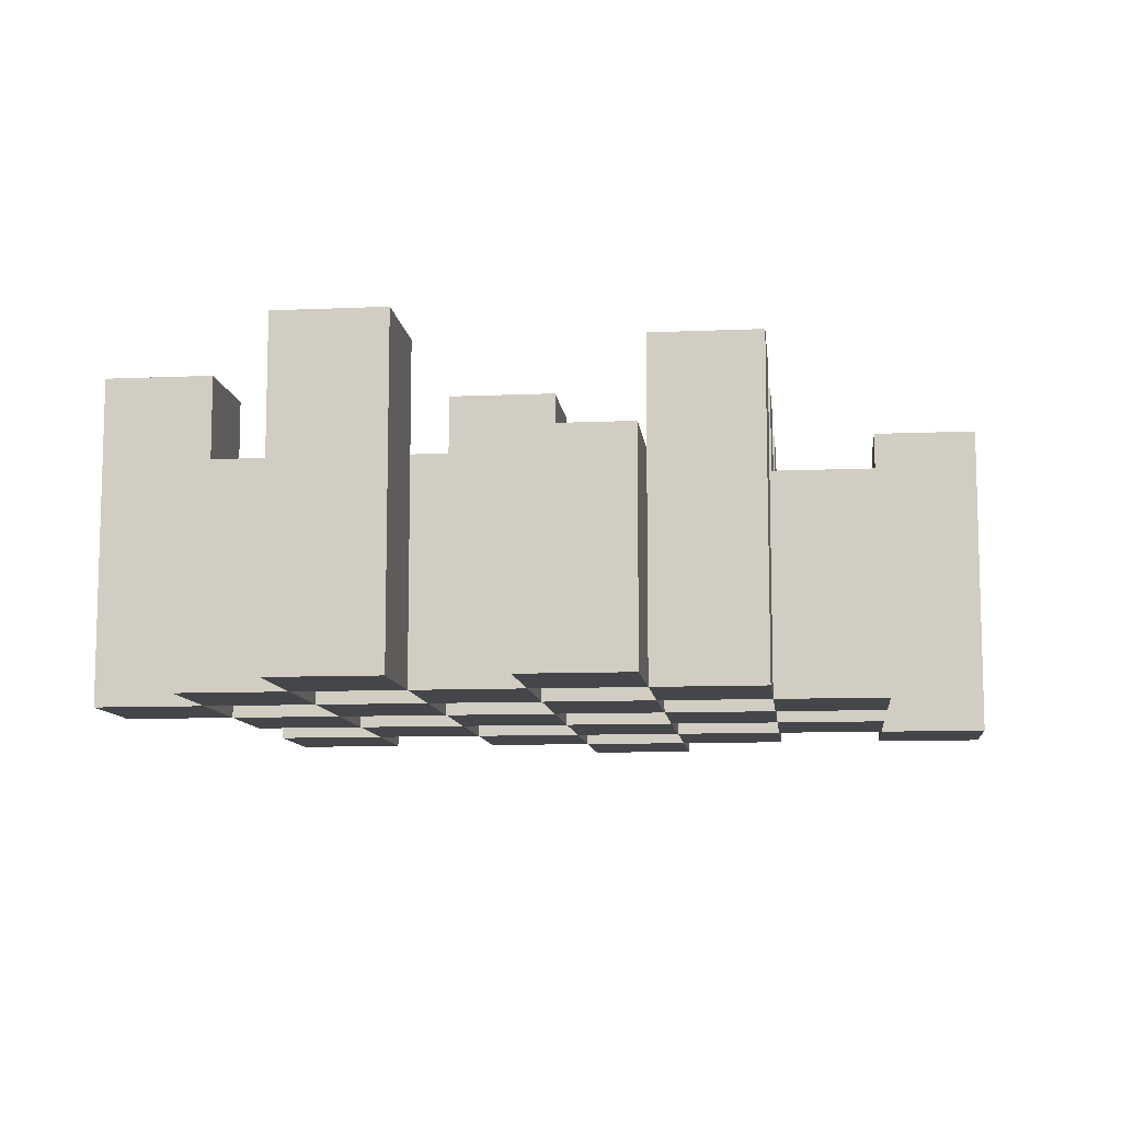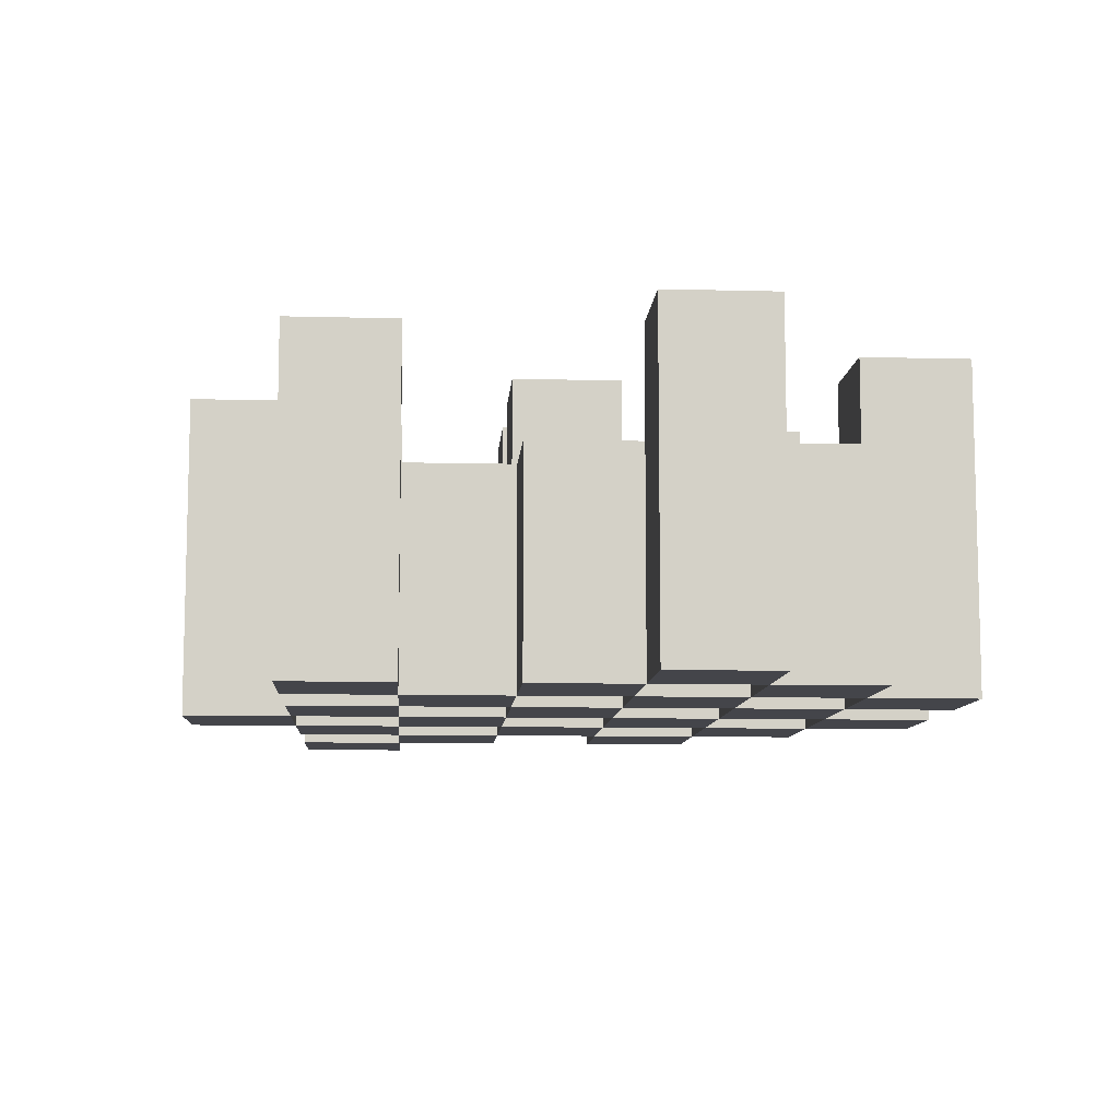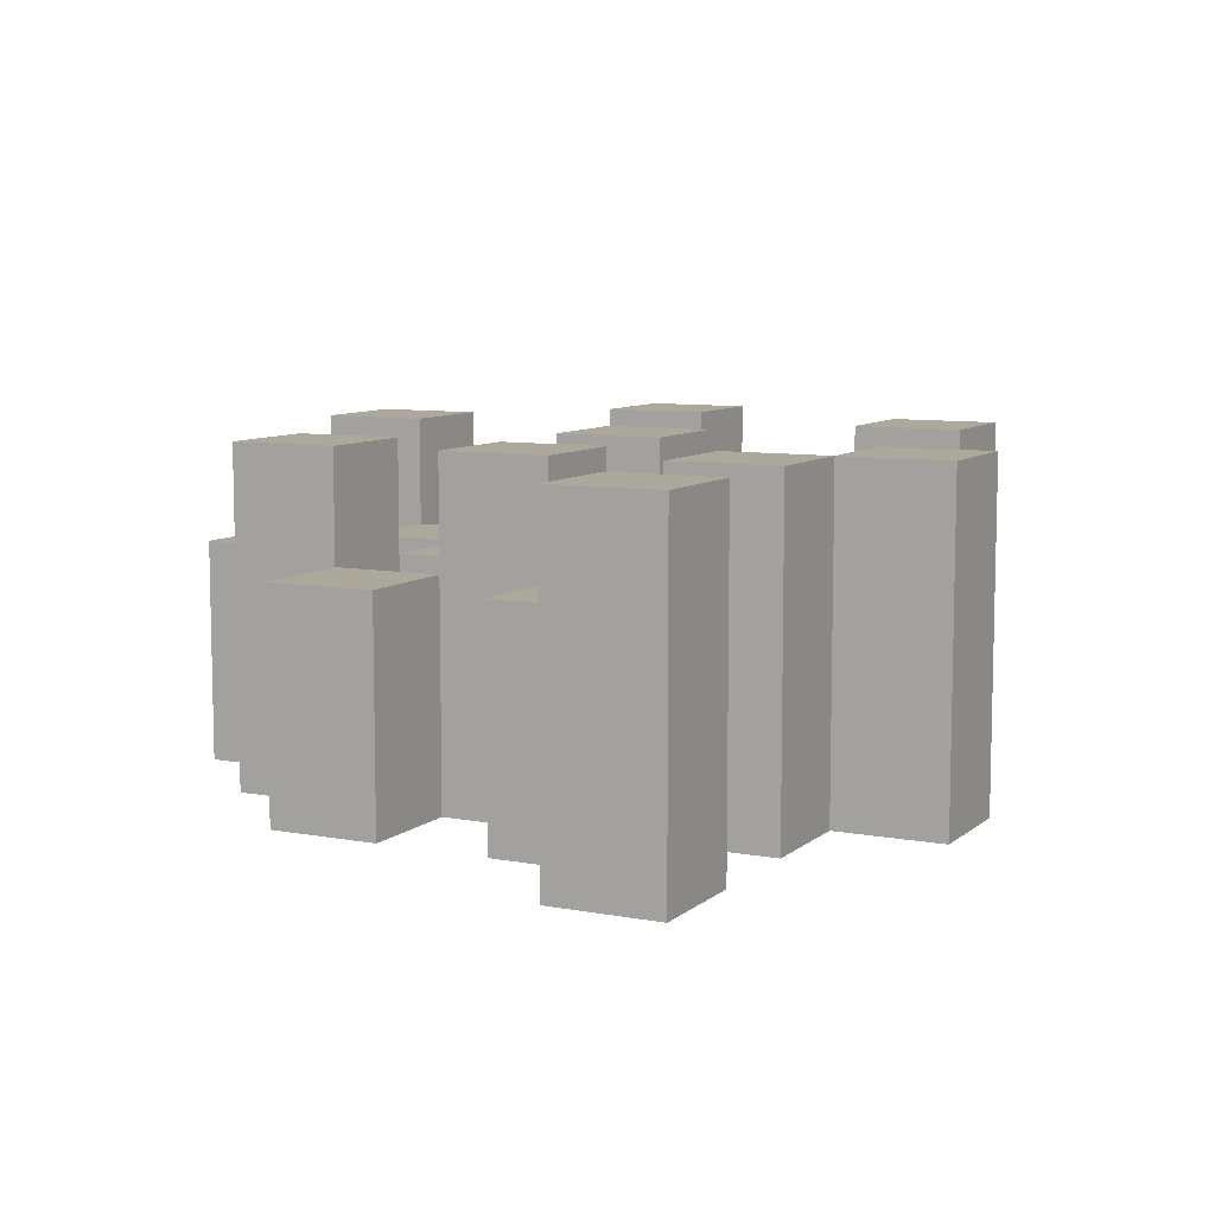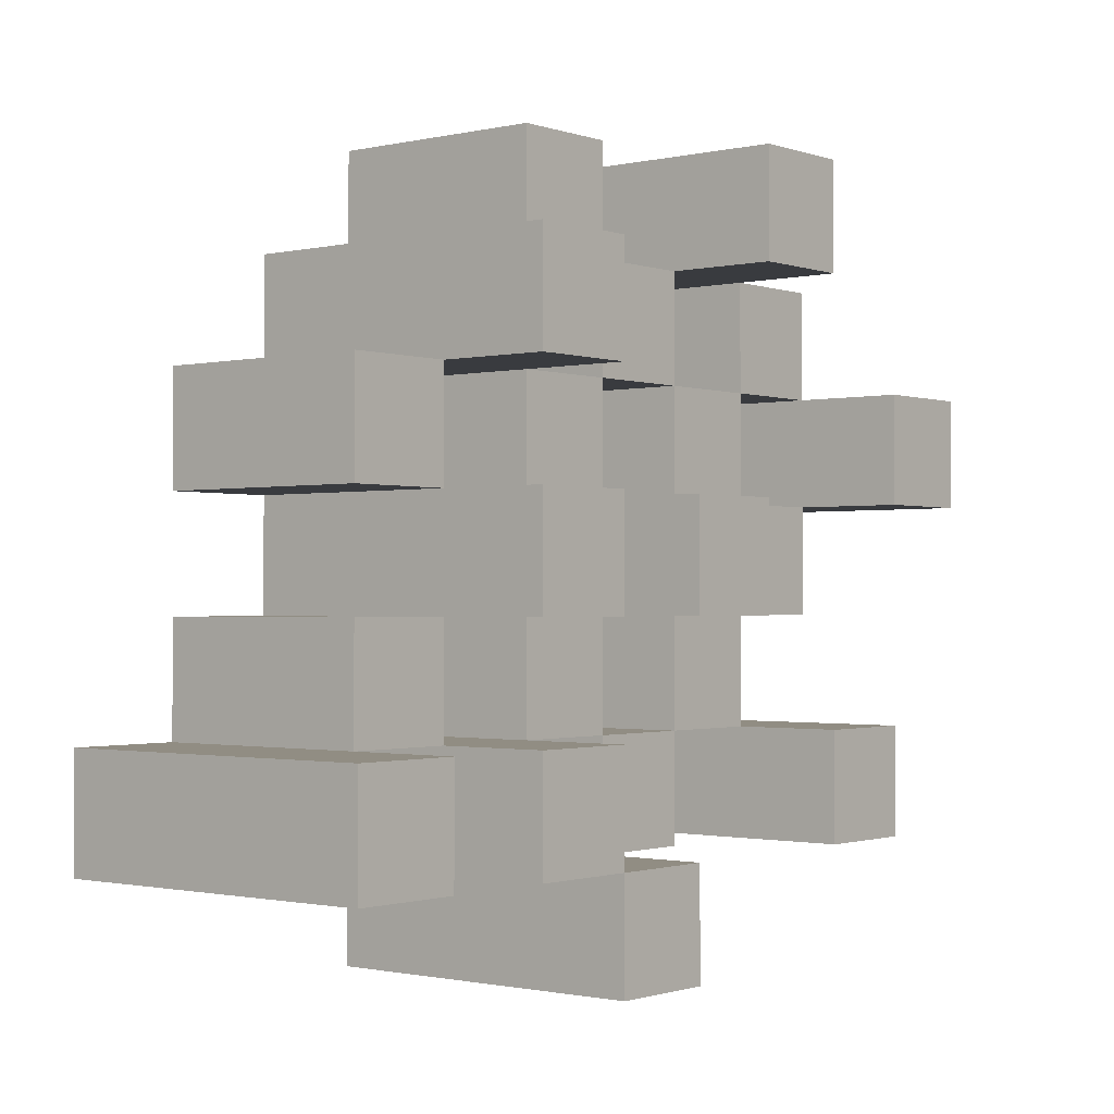
<metadata>
{"format":"obj","ext":"obj","renderer":"f3d","projection":"perspective","resolution":1024,"background":"white","views":[{"elev":-9.9,"azim":6.4,"up":"+Y"},{"elev":-9.3,"azim":-93.9,"up":"+Y"},{"elev":8.5,"azim":117.0,"up":"+Y"},{"elev":-1.1,"azim":129.3,"up":"+Z"}]}
</metadata>
<code>
o
v -14.8 0.9 16.5
v -14.8 0.9 16.4
v -14.8 1.2 16.5
v -14.8 1.2 16.4
v -14.7 0.9 16.6
v -14.7 0.9 16.5
v -14.7 0.9 16.4
v -14.7 0.9 16.3
v -14.7 0.9 16.2
v -14.7 0.9 16.1
v -14.7 1.1 16.6
v -14.7 1.1 16.5
v -14.7 1.1 16.4
v -14.7 1.1 16.3
v -14.7 1.2 16.2
v -14.7 1.2 16.1
v -14.6 0.9 16.7
v -14.6 0.9 16.6
v -14.6 0.9 16.5
v -14.6 0.9 16.4
v -14.6 0.9 16.3
v -14.6 0.9 16.2
v -14.6 1.1 16.6
v -14.6 1.1 16.5
v -14.6 1.1 16.4
v -14.6 1.1 16.3
v -14.6 1.1 16.2
v -14.6 1.2 16.7
v -14.6 1.2 16.6
v -14.5 0.9 16.6
v -14.5 0.9 16.5
v -14.5 0.9 16.4
v -14.5 0.9 16.3
v -14.5 0.9 16.2
v -14.5 0.9 16.1
v -14.5 1.1 16.6
v -14.5 1.1 16.5
v -14.5 1.1 16.4
v -14.5 1.1 16.3
v -14.5 1.1 16.2
v -14.5 1.1 16.1
v -14.5 1.2 16.4
v -14.5 1.2 16.3
v -14.4 0.9 16.7
v -14.4 0.9 16.6
v -14.4 0.9 16.5
v -14.4 0.9 16.4
v -14.4 0.9 16.3
v -14.4 0.9 16.2
v -14.4 0.9 16.1
v -14.4 0.9 16
v -14.4 1.1 16.7
v -14.4 1.1 16.6
v -14.4 1.1 16.5
v -14.4 1.1 16.4
v -14.4 1.1 16.3
v -14.4 1.1 16.2
v -14.4 1.1 16.1
v -14.4 1.2 16.1
v -14.4 1.2 16
v -14.3 0.9 16.6
v -14.3 0.9 16.5
v -14.3 0.9 16.4
v -14.3 0.9 16.3
v -14.3 0.9 16.2
v -14.3 0.9 16.1
v -14.3 1.1 16.6
v -14.3 1.1 16.5
v -14.3 1.1 16.4
v -14.3 1.1 16.3
v -14.3 1.1 16.2
v -14.3 1.2 16.6
v -14.3 1.2 16.5
v -14.3 1.2 16.4
v -14.3 1.2 16.3
v -14.3 1.2 16.2
v -14.3 1.2 16.1
v -14.2 0.9 16.5
v -14.2 0.9 16.4
v -14.2 0.9 16.3
v -14.2 0.9 16.2
v -14.2 1.1 16.5
v -14.2 1.1 16.4
v -14.2 1.1 16.3
v -14.2 1.1 16.2
v -14.1 0.9 16.2
v -14.1 0.9 16.1
v -14.1 1.1 16.2
v -14.1 1.2 16.2
v -14.1 1.2 16.1
v -14.7 0.9 16.5
v -14.7 0.9 16.4
v -14.7 1.1 16.5
v -14.7 1.1 16.4
v -14.7 1.2 16.5
v -14.7 1.2 16.4
v -14.6 0.9 16.6
v -14.6 0.9 16.5
v -14.6 0.9 16.4
v -14.6 0.9 16.3
v -14.6 0.9 16.2
v -14.6 0.9 16.1
v -14.6 1.1 16.6
v -14.6 1.1 16.5
v -14.6 1.1 16.4
v -14.6 1.1 16.3
v -14.6 1.1 16.2
v -14.6 1.2 16.2
v -14.6 1.2 16.1
v -14.5 0.9 16.7
v -14.5 0.9 16.6
v -14.5 0.9 16.5
v -14.5 0.9 16.4
v -14.5 0.9 16.3
v -14.5 0.9 16.2
v -14.5 1.1 16.6
v -14.5 1.1 16.5
v -14.5 1.1 16.4
v -14.5 1.1 16.3
v -14.5 1.1 16.2
v -14.5 1.2 16.7
v -14.5 1.2 16.6
v -14.4 0.9 16.6
v -14.4 0.9 16.5
v -14.4 0.9 16.4
v -14.4 0.9 16.3
v -14.4 0.9 16.2
v -14.4 0.9 16.1
v -14.4 1.1 16.6
v -14.4 1.1 16.5
v -14.4 1.1 16.4
v -14.4 1.1 16.3
v -14.4 1.1 16.2
v -14.4 1.1 16.1
v -14.4 1.2 16.4
v -14.4 1.2 16.3
v -14.3 0.9 16.7
v -14.3 0.9 16.6
v -14.3 0.9 16.5
v -14.3 0.9 16.4
v -14.3 0.9 16.3
v -14.3 0.9 16.2
v -14.3 0.9 16.1
v -14.3 0.9 16
v -14.3 1.1 16.7
v -14.3 1.1 16.6
v -14.3 1.1 16.5
v -14.3 1.1 16.4
v -14.3 1.1 16.3
v -14.3 1.1 16.2
v -14.3 1.2 16.1
v -14.3 1.2 16
v -14.2 0.9 16.6
v -14.2 0.9 16.5
v -14.2 0.9 16.4
v -14.2 0.9 16.3
v -14.2 0.9 16.2
v -14.2 0.9 16.1
v -14.2 1.1 16.5
v -14.2 1.1 16.4
v -14.2 1.1 16.3
v -14.2 1.1 16.2
v -14.2 1.2 16.6
v -14.2 1.2 16.5
v -14.2 1.2 16.4
v -14.2 1.2 16.3
v -14.2 1.2 16.2
v -14.2 1.2 16.1
v -14.1 0.9 16.5
v -14.1 0.9 16.4
v -14.1 0.9 16.3
v -14.1 0.9 16.2
v -14.1 1.1 16.5
v -14.1 1.1 16.4
v -14.1 1.1 16.3
v -14.1 1.1 16.2
v -14 0.9 16.2
v -14 0.9 16.1
v -14 1.2 16.2
v -14 1.2 16.1
v -14.6 0.9 16.7
v -14.6 1.2 16.7
v -14.5 0.9 16.7
v -14.5 1.2 16.7
v -14.4 0.9 16.7
v -14.4 1.1 16.7
v -14.3 0.9 16.7
v -14.3 1.1 16.7
v -14.7 0.9 16.6
v -14.7 1.1 16.6
v -14.6 0.9 16.6
v -14.6 1.1 16.6
v -14.5 0.9 16.6
v -14.5 1.1 16.6
v -14.4 0.9 16.6
v -14.4 1.1 16.6
v -14.3 0.9 16.6
v -14.3 1.1 16.6
v -14.3 1.2 16.6
v -14.2 0.9 16.6
v -14.2 1.2 16.6
v -14.8 0.9 16.5
v -14.8 1.2 16.5
v -14.7 0.9 16.5
v -14.7 1.1 16.5
v -14.7 1.2 16.5
v -14.6 0.9 16.5
v -14.6 1.1 16.5
v -14.5 0.9 16.5
v -14.5 1.1 16.5
v -14.4 0.9 16.5
v -14.4 1.1 16.5
v -14.3 0.9 16.5
v -14.3 1.1 16.5
v -14.2 0.9 16.5
v -14.2 1.1 16.5
v -14.1 0.9 16.5
v -14.1 1.1 16.5
v -14.7 0.9 16.4
v -14.7 1.1 16.4
v -14.6 0.9 16.4
v -14.6 1.1 16.4
v -14.5 0.9 16.4
v -14.5 1.1 16.4
v -14.5 1.2 16.4
v -14.4 0.9 16.4
v -14.4 1.1 16.4
v -14.4 1.2 16.4
v -14.3 0.9 16.4
v -14.3 1.1 16.4
v -14.3 1.2 16.4
v -14.2 0.9 16.4
v -14.2 1.1 16.4
v -14.2 1.2 16.4
v -14.6 0.9 16.3
v -14.6 1.1 16.3
v -14.5 0.9 16.3
v -14.5 1.1 16.3
v -14.4 0.9 16.3
v -14.4 1.1 16.3
v -14.3 0.9 16.3
v -14.3 1.1 16.3
v -14.2 0.9 16.3
v -14.2 1.1 16.3
v -14.1 0.9 16.3
v -14.1 1.1 16.3
v -14.7 0.9 16.2
v -14.7 1.2 16.2
v -14.6 0.9 16.2
v -14.6 1.1 16.2
v -14.6 1.2 16.2
v -14.5 0.9 16.2
v -14.5 1.1 16.2
v -14.4 0.9 16.2
v -14.4 1.1 16.2
v -14.3 0.9 16.2
v -14.3 1.1 16.2
v -14.3 1.2 16.2
v -14.2 0.9 16.2
v -14.2 1.1 16.2
v -14.2 1.2 16.2
v -14.1 0.9 16.2
v -14.1 1.1 16.2
v -14.1 1.2 16.2
v -14 0.9 16.2
v -14 1.2 16.2
v -14.4 0.9 16.1
v -14.4 1.1 16.1
v -14.4 1.2 16.1
v -14.3 0.9 16.1
v -14.3 1.2 16.1
v -14.6 0.9 16.6
v -14.6 1.1 16.6
v -14.6 1.2 16.6
v -14.5 0.9 16.6
v -14.5 1.1 16.6
v -14.5 1.2 16.6
v -14.4 0.9 16.6
v -14.4 1.1 16.6
v -14.3 0.9 16.6
v -14.3 1.1 16.6
v -14.7 0.9 16.5
v -14.7 1.1 16.5
v -14.6 0.9 16.5
v -14.6 1.1 16.5
v -14.5 0.9 16.5
v -14.5 1.1 16.5
v -14.4 0.9 16.5
v -14.4 1.1 16.5
v -14.3 0.9 16.5
v -14.3 1.1 16.5
v -14.3 1.2 16.5
v -14.2 0.9 16.5
v -14.2 1.1 16.5
v -14.2 1.2 16.5
v -14.8 0.9 16.4
v -14.8 1.2 16.4
v -14.7 0.9 16.4
v -14.7 1.1 16.4
v -14.7 1.2 16.4
v -14.6 0.9 16.4
v -14.6 1.1 16.4
v -14.5 0.9 16.4
v -14.5 1.1 16.4
v -14.4 0.9 16.4
v -14.4 1.1 16.4
v -14.3 0.9 16.4
v -14.3 1.1 16.4
v -14.2 0.9 16.4
v -14.2 1.1 16.4
v -14.1 0.9 16.4
v -14.1 1.1 16.4
v -14.7 0.9 16.3
v -14.7 1.1 16.3
v -14.6 0.9 16.3
v -14.6 1.1 16.3
v -14.5 0.9 16.3
v -14.5 1.1 16.3
v -14.5 1.2 16.3
v -14.4 0.9 16.3
v -14.4 1.1 16.3
v -14.4 1.2 16.3
v -14.3 0.9 16.3
v -14.3 1.1 16.3
v -14.3 1.2 16.3
v -14.2 0.9 16.3
v -14.2 1.1 16.3
v -14.2 1.2 16.3
v -14.6 0.9 16.2
v -14.6 1.1 16.2
v -14.5 0.9 16.2
v -14.5 1.1 16.2
v -14.4 0.9 16.2
v -14.4 1.1 16.2
v -14.3 0.9 16.2
v -14.3 1.1 16.2
v -14.2 0.9 16.2
v -14.2 1.1 16.2
v -14.1 0.9 16.2
v -14.1 1.1 16.2
v -14.7 0.9 16.1
v -14.7 1.2 16.1
v -14.6 0.9 16.1
v -14.6 1.2 16.1
v -14.5 0.9 16.1
v -14.5 1.1 16.1
v -14.4 0.9 16.1
v -14.4 1.1 16.1
v -14.3 0.9 16.1
v -14.3 1.2 16.1
v -14.2 0.9 16.1
v -14.2 1.2 16.1
v -14.1 0.9 16.1
v -14.1 1.2 16.1
v -14 0.9 16.1
v -14 1.2 16.1
v -14.4 0.9 16
v -14.4 1.2 16
v -14.3 0.9 16
v -14.3 1.2 16
v -14.6 0.9 16.7
v -14.5 0.9 16.7
v -14.4 0.9 16.7
v -14.3 0.9 16.7
v -14.7 0.9 16.6
v -14.6 0.9 16.6
v -14.5 0.9 16.6
v -14.4 0.9 16.6
v -14.3 0.9 16.6
v -14.2 0.9 16.6
v -14.8 0.9 16.5
v -14.7 0.9 16.5
v -14.6 0.9 16.5
v -14.5 0.9 16.5
v -14.4 0.9 16.5
v -14.3 0.9 16.5
v -14.2 0.9 16.5
v -14.1 0.9 16.5
v -14.8 0.9 16.4
v -14.7 0.9 16.4
v -14.6 0.9 16.4
v -14.5 0.9 16.4
v -14.4 0.9 16.4
v -14.3 0.9 16.4
v -14.2 0.9 16.4
v -14.1 0.9 16.4
v -14.7 0.9 16.3
v -14.6 0.9 16.3
v -14.5 0.9 16.3
v -14.4 0.9 16.3
v -14.3 0.9 16.3
v -14.2 0.9 16.3
v -14.1 0.9 16.3
v -14.7 0.9 16.2
v -14.6 0.9 16.2
v -14.5 0.9 16.2
v -14.4 0.9 16.2
v -14.3 0.9 16.2
v -14.2 0.9 16.2
v -14.1 0.9 16.2
v -14 0.9 16.2
v -14.7 0.9 16.1
v -14.6 0.9 16.1
v -14.5 0.9 16.1
v -14.4 0.9 16.1
v -14.3 0.9 16.1
v -14.2 0.9 16.1
v -14.1 0.9 16.1
v -14 0.9 16.1
v -14.4 0.9 16
v -14.3 0.9 16
v -14.4 1.1 16.7
v -14.3 1.1 16.7
v -14.7 1.1 16.6
v -14.6 1.1 16.6
v -14.5 1.1 16.6
v -14.4 1.1 16.6
v -14.3 1.1 16.6
v -14.7 1.1 16.5
v -14.6 1.1 16.5
v -14.5 1.1 16.5
v -14.4 1.1 16.5
v -14.3 1.1 16.5
v -14.2 1.1 16.5
v -14.1 1.1 16.5
v -14.7 1.1 16.4
v -14.6 1.1 16.4
v -14.5 1.1 16.4
v -14.4 1.1 16.4
v -14.3 1.1 16.4
v -14.2 1.1 16.4
v -14.1 1.1 16.4
v -14.7 1.1 16.3
v -14.6 1.1 16.3
v -14.5 1.1 16.3
v -14.4 1.1 16.3
v -14.3 1.1 16.3
v -14.2 1.1 16.3
v -14.1 1.1 16.3
v -14.6 1.1 16.2
v -14.5 1.1 16.2
v -14.4 1.1 16.2
v -14.3 1.1 16.2
v -14.2 1.1 16.2
v -14.1 1.1 16.2
v -14.5 1.1 16.1
v -14.4 1.1 16.1
v -14.6 1.2 16.7
v -14.5 1.2 16.7
v -14.6 1.2 16.6
v -14.5 1.2 16.6
v -14.3 1.2 16.6
v -14.2 1.2 16.6
v -14.8 1.2 16.5
v -14.7 1.2 16.5
v -14.3 1.2 16.5
v -14.2 1.2 16.5
v -14.8 1.2 16.4
v -14.7 1.2 16.4
v -14.5 1.2 16.4
v -14.4 1.2 16.4
v -14.3 1.2 16.4
v -14.2 1.2 16.4
v -14.5 1.2 16.3
v -14.4 1.2 16.3
v -14.3 1.2 16.3
v -14.2 1.2 16.3
v -14.7 1.2 16.2
v -14.6 1.2 16.2
v -14.3 1.2 16.2
v -14.2 1.2 16.2
v -14.1 1.2 16.2
v -14 1.2 16.2
v -14.7 1.2 16.1
v -14.6 1.2 16.1
v -14.4 1.2 16.1
v -14.3 1.2 16.1
v -14.2 1.2 16.1
v -14.1 1.2 16.1
v -14 1.2 16.1
v -14.4 1.2 16
v -14.3 1.2 16
f 3 2 1
f 4 2 3
f 11 6 5
f 12 6 11
f 13 8 7
f 14 8 13
f 15 10 9
f 16 10 15
f 23 18 17
f 24 20 19
f 25 20 24
f 26 22 21
f 27 22 26
f 28 23 17
f 29 23 28
f 36 31 30
f 37 31 36
f 38 33 32
f 39 33 38
f 40 35 34
f 41 35 40
f 42 39 38
f 43 39 42
f 52 45 44
f 53 45 52
f 54 47 46
f 55 47 54
f 56 49 48
f 57 49 56
f 58 51 50
f 59 51 58
f 60 51 59
f 67 62 61
f 68 62 67
f 69 64 63
f 70 64 69
f 71 66 65
f 72 68 67
f 73 68 72
f 74 70 69
f 75 70 74
f 76 66 71
f 77 66 76
f 82 79 78
f 83 79 82
f 84 81 80
f 85 81 84
f 88 87 86
f 89 87 88
f 90 87 89
f 91 92 93
f 93 92 94
f 93 94 95
f 95 94 96
f 97 98 103
f 103 98 104
f 99 100 105
f 105 100 106
f 101 102 107
f 107 102 108
f 108 102 109
f 110 111 116
f 112 113 117
f 117 113 118
f 114 115 119
f 119 115 120
f 110 116 121
f 121 116 122
f 123 124 129
f 129 124 130
f 125 126 131
f 131 126 132
f 127 128 133
f 133 128 134
f 131 132 135
f 135 132 136
f 137 138 145
f 145 138 146
f 139 140 147
f 147 140 148
f 141 142 149
f 149 142 150
f 143 144 151
f 151 144 152
f 153 154 159
f 155 156 160
f 160 156 161
f 157 158 162
f 153 159 163
f 163 159 164
f 160 161 165
f 165 161 166
f 162 158 167
f 167 158 168
f 169 170 173
f 173 170 174
f 171 172 175
f 175 172 176
f 177 178 179
f 179 178 180
f 183 182 181
f 184 182 183
f 187 186 185
f 188 186 187
f 191 190 189
f 192 190 191
f 195 194 193
f 196 194 195
f 200 198 197
f 200 199 198
f 201 199 200
f 204 203 202
f 205 203 204
f 206 203 205
f 209 208 207
f 210 208 209
f 213 212 211
f 214 212 213
f 217 216 215
f 218 216 217
f 221 220 219
f 222 220 221
f 226 224 223
f 226 225 224
f 227 225 226
f 228 225 227
f 232 230 229
f 232 231 230
f 233 231 232
f 234 231 233
f 237 236 235
f 238 236 237
f 241 240 239
f 242 240 241
f 245 244 243
f 246 244 245
f 249 248 247
f 250 248 249
f 251 248 250
f 254 253 252
f 255 253 254
f 259 257 256
f 259 258 257
f 260 258 259
f 261 258 260
f 265 263 262
f 265 264 263
f 266 264 265
f 270 268 267
f 270 269 268
f 271 269 270
f 272 273 275
f 273 274 275
f 275 274 276
f 276 274 277
f 278 279 280
f 280 279 281
f 282 283 284
f 284 283 285
f 286 287 288
f 288 287 289
f 290 291 293
f 291 292 293
f 293 292 294
f 294 292 295
f 296 297 298
f 298 297 299
f 299 297 300
f 301 302 303
f 303 302 304
f 305 306 307
f 307 306 308
f 309 310 311
f 311 310 312
f 313 314 315
f 315 314 316
f 317 318 320
f 318 319 320
f 320 319 321
f 321 319 322
f 323 324 326
f 324 325 326
f 326 325 327
f 327 325 328
f 329 330 331
f 331 330 332
f 333 334 335
f 335 334 336
f 337 338 339
f 339 338 340
f 341 342 343
f 343 342 344
f 345 346 347
f 347 346 348
f 349 350 351
f 351 350 352
f 353 354 355
f 355 354 356
f 357 358 359
f 359 358 360
f 366 362 361
f 367 362 366
f 368 364 363
f 369 364 368
f 372 366 365
f 373 366 372
f 374 368 367
f 375 368 374
f 376 370 369
f 377 370 376
f 379 372 371
f 380 372 379
f 381 374 373
f 382 374 381
f 383 376 375
f 384 376 383
f 385 378 377
f 386 378 385
f 387 381 380
f 388 381 387
f 389 383 382
f 390 383 389
f 391 385 384
f 392 385 391
f 395 389 388
f 396 389 395
f 397 391 390
f 398 391 397
f 399 393 392
f 400 393 399
f 402 395 394
f 403 395 402
f 404 397 396
f 405 397 404
f 406 399 398
f 407 399 406
f 408 401 400
f 409 401 408
f 410 406 405
f 411 406 410
f 412 413 417
f 417 413 418
f 414 415 419
f 419 415 420
f 416 417 421
f 421 417 422
f 420 421 427
f 427 421 428
f 422 423 429
f 429 423 430
f 424 425 431
f 431 425 432
f 426 427 433
f 433 427 434
f 434 435 440
f 440 435 441
f 436 437 442
f 442 437 443
f 438 439 444
f 444 439 445
f 441 442 446
f 446 442 447
f 448 449 450
f 450 449 451
f 452 453 456
f 456 453 457
f 454 455 458
f 458 455 459
f 460 461 464
f 464 461 465
f 462 463 466
f 466 463 467
f 468 469 474
f 474 469 475
f 470 471 477
f 477 471 478
f 472 473 479
f 479 473 480
f 476 477 481
f 481 477 482

</code>
